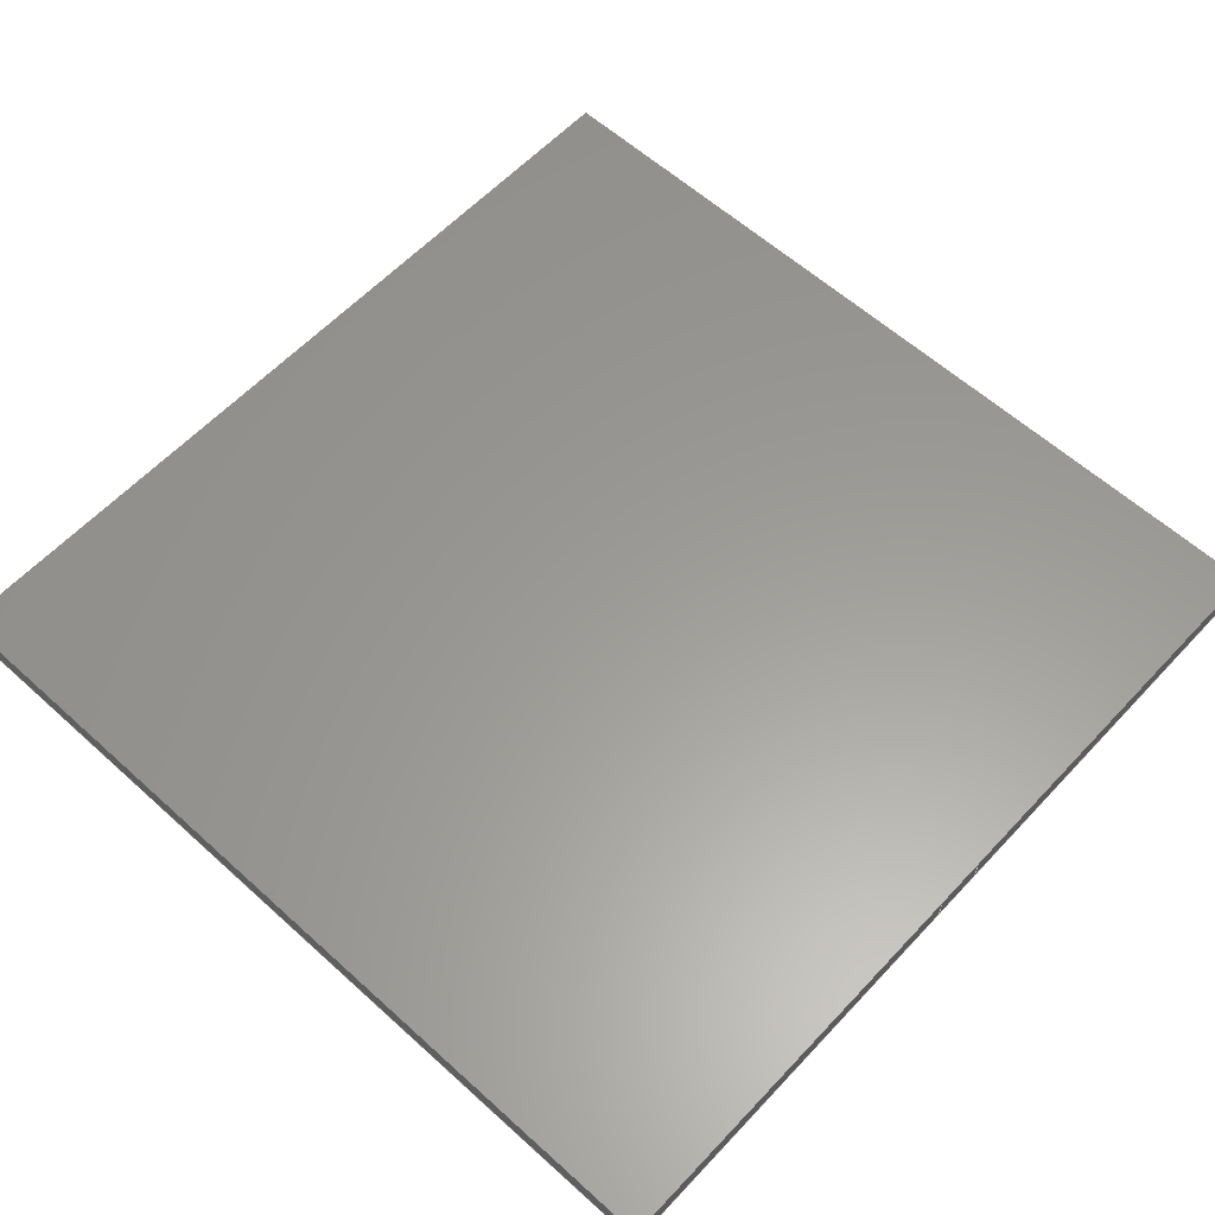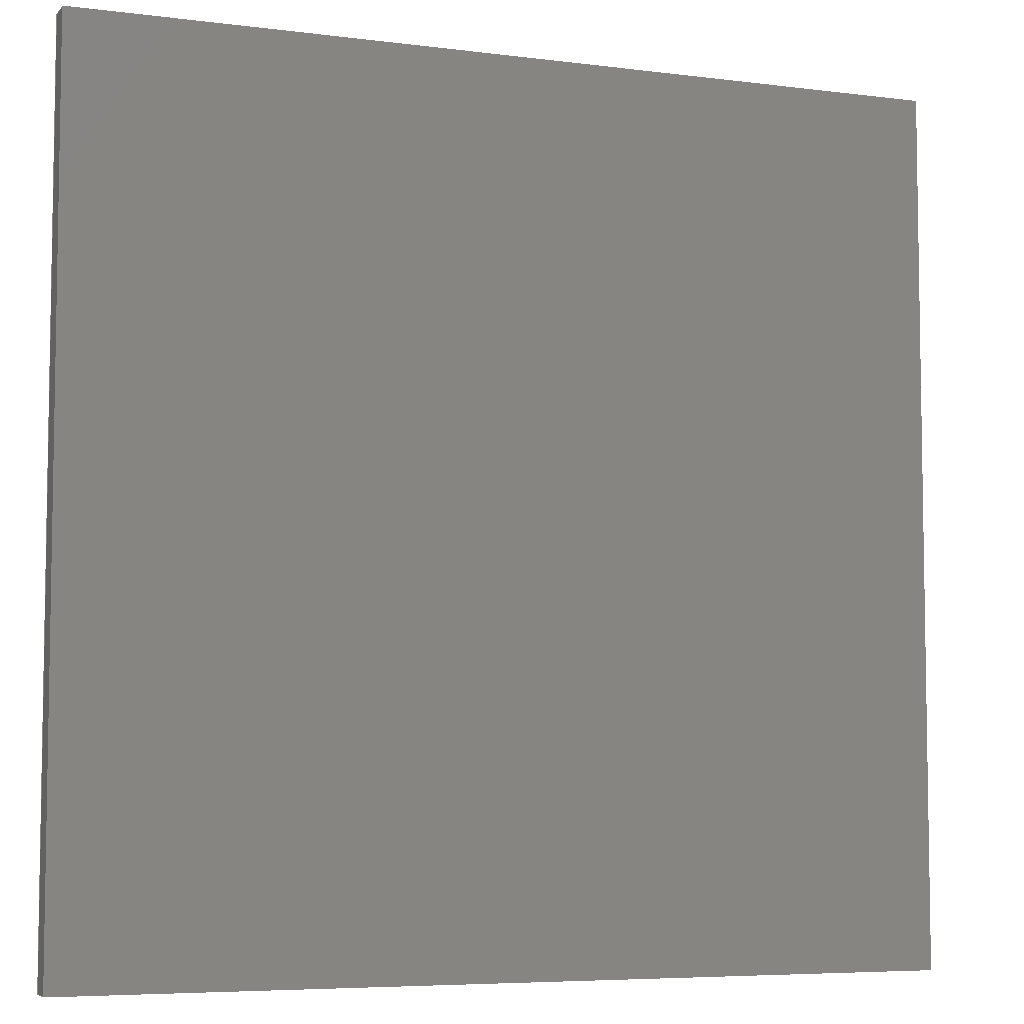
<metadata>
{"format":"step","ext":"step","renderer":"f3d","projection":"perspective","resolution":1024,"background":"white","views":[{"elev":60.0,"azim":42.8,"up":"+Z"},{"elev":-6.1,"azim":-21.4,"up":"+Y"}]}
</metadata>
<code>
ISO-10303-21;
DATA;
#1 = APPLICATION_PROTOCOL_DEFINITION('international standard',
  'automotive_design',2000,#2);
#2 = APPLICATION_CONTEXT(
  'core data for automotive mechanical design processes');
#3 = SHAPE_DEFINITION_REPRESENTATION(#4,#10);
#4 = PRODUCT_DEFINITION_SHAPE('','',#5);
#5 = PRODUCT_DEFINITION('design','',#6,#9);
#6 = PRODUCT_DEFINITION_FORMATION('','',#7);
#7 = PRODUCT('Body','Body','',(#8));
#8 = PRODUCT_CONTEXT('',#2,'mechanical');
#9 = PRODUCT_DEFINITION_CONTEXT('part definition',#2,'design');
#10 = ADVANCED_BREP_SHAPE_REPRESENTATION('',(#11,#15),#441);
#11 = AXIS2_PLACEMENT_3D('',#12,#13,#14);
#12 = CARTESIAN_POINT('',(0,0,0));
#13 = DIRECTION('',(0,0,1));
#14 = DIRECTION('',(1,0,-0));
#15 = MANIFOLD_SOLID_BREP('',#16);
#16 = CLOSED_SHELL('',(#17,#57,#88,#119,#232,#345,#362,#379,#404,#429));
#17 = ADVANCED_FACE('',(#18),#52,.T.);
#18 = FACE_BOUND('',#19,.T.);
#19 = EDGE_LOOP('',(#20,#30,#38,#46));
#20 = ORIENTED_EDGE('',*,*,#21,.T.);
#21 = EDGE_CURVE('',#22,#24,#26,.T.);
#22 = VERTEX_POINT('',#23);
#23 = CARTESIAN_POINT('',(-25,-25,0));
#24 = VERTEX_POINT('',#25);
#25 = CARTESIAN_POINT('',(-25,-25,1.524));
#26 = LINE('',#27,#28);
#27 = CARTESIAN_POINT('',(-25,-25,0));
#28 = VECTOR('',#29,1);
#29 = DIRECTION('',(0,0,1));
#30 = ORIENTED_EDGE('',*,*,#31,.T.);
#31 = EDGE_CURVE('',#24,#32,#34,.T.);
#32 = VERTEX_POINT('',#33);
#33 = CARTESIAN_POINT('',(-25,25,1.524));
#34 = LINE('',#35,#36);
#35 = CARTESIAN_POINT('',(-25,-25,1.524));
#36 = VECTOR('',#37,1);
#37 = DIRECTION('',(0,1,0));
#38 = ORIENTED_EDGE('',*,*,#39,.F.);
#39 = EDGE_CURVE('',#40,#32,#42,.T.);
#40 = VERTEX_POINT('',#41);
#41 = CARTESIAN_POINT('',(-25,25,0));
#42 = LINE('',#43,#44);
#43 = CARTESIAN_POINT('',(-25,25,0));
#44 = VECTOR('',#45,1);
#45 = DIRECTION('',(0,0,1));
#46 = ORIENTED_EDGE('',*,*,#47,.F.);
#47 = EDGE_CURVE('',#22,#40,#48,.T.);
#48 = LINE('',#49,#50);
#49 = CARTESIAN_POINT('',(-25,-25,0));
#50 = VECTOR('',#51,1);
#51 = DIRECTION('',(0,1,0));
#52 = PLANE('',#53);
#53 = AXIS2_PLACEMENT_3D('',#54,#55,#56);
#54 = CARTESIAN_POINT('',(-25,-25,0));
#55 = DIRECTION('',(-1,0,0));
#56 = DIRECTION('',(0,1,0));
#57 = ADVANCED_FACE('',(#58),#83,.T.);
#58 = FACE_BOUND('',#59,.T.);
#59 = EDGE_LOOP('',(#60,#70,#76,#77));
#60 = ORIENTED_EDGE('',*,*,#61,.T.);
#61 = EDGE_CURVE('',#62,#64,#66,.T.);
#62 = VERTEX_POINT('',#63);
#63 = CARTESIAN_POINT('',(25,-25,0));
#64 = VERTEX_POINT('',#65);
#65 = CARTESIAN_POINT('',(25,-25,1.524));
#66 = LINE('',#67,#68);
#67 = CARTESIAN_POINT('',(25,-25,0));
#68 = VECTOR('',#69,1);
#69 = DIRECTION('',(0,0,1));
#70 = ORIENTED_EDGE('',*,*,#71,.T.);
#71 = EDGE_CURVE('',#64,#24,#72,.T.);
#72 = LINE('',#73,#74);
#73 = CARTESIAN_POINT('',(25,-25,1.524));
#74 = VECTOR('',#75,1);
#75 = DIRECTION('',(-1,0,0));
#76 = ORIENTED_EDGE('',*,*,#21,.F.);
#77 = ORIENTED_EDGE('',*,*,#78,.F.);
#78 = EDGE_CURVE('',#62,#22,#79,.T.);
#79 = LINE('',#80,#81);
#80 = CARTESIAN_POINT('',(25,-25,0));
#81 = VECTOR('',#82,1);
#82 = DIRECTION('',(-1,0,0));
#83 = PLANE('',#84);
#84 = AXIS2_PLACEMENT_3D('',#85,#86,#87);
#85 = CARTESIAN_POINT('',(25,-25,0));
#86 = DIRECTION('',(0,-1,0));
#87 = DIRECTION('',(-1,0,0));
#88 = ADVANCED_FACE('',(#89),#114,.T.);
#89 = FACE_BOUND('',#90,.T.);
#90 = EDGE_LOOP('',(#91,#92,#100,#108));
#91 = ORIENTED_EDGE('',*,*,#39,.T.);
#92 = ORIENTED_EDGE('',*,*,#93,.T.);
#93 = EDGE_CURVE('',#32,#94,#96,.T.);
#94 = VERTEX_POINT('',#95);
#95 = CARTESIAN_POINT('',(25,25,1.524));
#96 = LINE('',#97,#98);
#97 = CARTESIAN_POINT('',(-25,25,1.524));
#98 = VECTOR('',#99,1);
#99 = DIRECTION('',(1,0,0));
#100 = ORIENTED_EDGE('',*,*,#101,.F.);
#101 = EDGE_CURVE('',#102,#94,#104,.T.);
#102 = VERTEX_POINT('',#103);
#103 = CARTESIAN_POINT('',(25,25,0));
#104 = LINE('',#105,#106);
#105 = CARTESIAN_POINT('',(25,25,0));
#106 = VECTOR('',#107,1);
#107 = DIRECTION('',(0,0,1));
#108 = ORIENTED_EDGE('',*,*,#109,.F.);
#109 = EDGE_CURVE('',#40,#102,#110,.T.);
#110 = LINE('',#111,#112);
#111 = CARTESIAN_POINT('',(-25,25,0));
#112 = VECTOR('',#113,1);
#113 = DIRECTION('',(1,0,0));
#114 = PLANE('',#115);
#115 = AXIS2_PLACEMENT_3D('',#116,#117,#118);
#116 = CARTESIAN_POINT('',(-25,25,0));
#117 = DIRECTION('',(0,1,0));
#118 = DIRECTION('',(1,0,0));
#119 = ADVANCED_FACE('',(#120),#227,.F.);
#120 = FACE_BOUND('',#121,.F.);
#121 = EDGE_LOOP('',(#122,#123,#124,#132,#140,#148,#156,#164,#172,#180,
    #188,#196,#204,#212,#220,#226));
#122 = ORIENTED_EDGE('',*,*,#47,.F.);
#123 = ORIENTED_EDGE('',*,*,#78,.F.);
#124 = ORIENTED_EDGE('',*,*,#125,.F.);
#125 = EDGE_CURVE('',#126,#62,#128,.T.);
#126 = VERTEX_POINT('',#127);
#127 = CARTESIAN_POINT('',(25,-1.5,0));
#128 = LINE('',#129,#130);
#129 = CARTESIAN_POINT('',(25,25,0));
#130 = VECTOR('',#131,1);
#131 = DIRECTION('',(0,-1,0));
#132 = ORIENTED_EDGE('',*,*,#133,.F.);
#133 = EDGE_CURVE('',#134,#126,#136,.T.);
#134 = VERTEX_POINT('',#135);
#135 = CARTESIAN_POINT('',(6.75,-1.5,0));
#136 = LINE('',#137,#138);
#137 = CARTESIAN_POINT('',(6.75,-1.5,0));
#138 = VECTOR('',#139,1);
#139 = DIRECTION('',(1,0,0));
#140 = ORIENTED_EDGE('',*,*,#141,.F.);
#141 = EDGE_CURVE('',#142,#134,#144,.T.);
#142 = VERTEX_POINT('',#143);
#143 = CARTESIAN_POINT('',(6.75,-5.5,0));
#144 = LINE('',#145,#146);
#145 = CARTESIAN_POINT('',(6.75,-5.5,0));
#146 = VECTOR('',#147,1);
#147 = DIRECTION('',(0,1,0));
#148 = ORIENTED_EDGE('',*,*,#149,.F.);
#149 = EDGE_CURVE('',#150,#142,#152,.T.);
#150 = VERTEX_POINT('',#151);
#151 = CARTESIAN_POINT('',(14.75,-5.5,0));
#152 = LINE('',#153,#154);
#153 = CARTESIAN_POINT('',(14.75,-5.5,0));
#154 = VECTOR('',#155,1);
#155 = DIRECTION('',(-1,0,0));
#156 = ORIENTED_EDGE('',*,*,#157,.F.);
#157 = EDGE_CURVE('',#158,#150,#160,.T.);
#158 = VERTEX_POINT('',#159);
#159 = CARTESIAN_POINT('',(14.75,-14.75,0));
#160 = LINE('',#161,#162);
#161 = CARTESIAN_POINT('',(14.75,-14.75,0));
#162 = VECTOR('',#163,1);
#163 = DIRECTION('',(0,1,0));
#164 = ORIENTED_EDGE('',*,*,#165,.F.);
#165 = EDGE_CURVE('',#166,#158,#168,.T.);
#166 = VERTEX_POINT('',#167);
#167 = CARTESIAN_POINT('',(-14.75,-14.75,0));
#168 = LINE('',#169,#170);
#169 = CARTESIAN_POINT('',(-14.75,-14.75,0));
#170 = VECTOR('',#171,1);
#171 = DIRECTION('',(1,0,0));
#172 = ORIENTED_EDGE('',*,*,#173,.F.);
#173 = EDGE_CURVE('',#174,#166,#176,.T.);
#174 = VERTEX_POINT('',#175);
#175 = CARTESIAN_POINT('',(-14.75,14.75,0));
#176 = LINE('',#177,#178);
#177 = CARTESIAN_POINT('',(-14.75,14.75,0));
#178 = VECTOR('',#179,1);
#179 = DIRECTION('',(0,-1,0));
#180 = ORIENTED_EDGE('',*,*,#181,.F.);
#181 = EDGE_CURVE('',#182,#174,#184,.T.);
#182 = VERTEX_POINT('',#183);
#183 = CARTESIAN_POINT('',(14.75,14.75,0));
#184 = LINE('',#185,#186);
#185 = CARTESIAN_POINT('',(14.75,14.75,0));
#186 = VECTOR('',#187,1);
#187 = DIRECTION('',(-1,0,0));
#188 = ORIENTED_EDGE('',*,*,#189,.F.);
#189 = EDGE_CURVE('',#190,#182,#192,.T.);
#190 = VERTEX_POINT('',#191);
#191 = CARTESIAN_POINT('',(14.75,5.5,0));
#192 = LINE('',#193,#194);
#193 = CARTESIAN_POINT('',(14.75,5.5,0));
#194 = VECTOR('',#195,1);
#195 = DIRECTION('',(0,1,0));
#196 = ORIENTED_EDGE('',*,*,#197,.F.);
#197 = EDGE_CURVE('',#198,#190,#200,.T.);
#198 = VERTEX_POINT('',#199);
#199 = CARTESIAN_POINT('',(6.75,5.5,0));
#200 = LINE('',#201,#202);
#201 = CARTESIAN_POINT('',(6.75,5.5,0));
#202 = VECTOR('',#203,1);
#203 = DIRECTION('',(1,0,0));
#204 = ORIENTED_EDGE('',*,*,#205,.F.);
#205 = EDGE_CURVE('',#206,#198,#208,.T.);
#206 = VERTEX_POINT('',#207);
#207 = CARTESIAN_POINT('',(6.75,1.5,0));
#208 = LINE('',#209,#210);
#209 = CARTESIAN_POINT('',(6.75,1.5,0));
#210 = VECTOR('',#211,1);
#211 = DIRECTION('',(0,1,0));
#212 = ORIENTED_EDGE('',*,*,#213,.F.);
#213 = EDGE_CURVE('',#214,#206,#216,.T.);
#214 = VERTEX_POINT('',#215);
#215 = CARTESIAN_POINT('',(25,1.5,0));
#216 = LINE('',#217,#218);
#217 = CARTESIAN_POINT('',(25,1.5,0));
#218 = VECTOR('',#219,1);
#219 = DIRECTION('',(-1,0,0));
#220 = ORIENTED_EDGE('',*,*,#221,.F.);
#221 = EDGE_CURVE('',#102,#214,#222,.T.);
#222 = LINE('',#223,#224);
#223 = CARTESIAN_POINT('',(25,25,0));
#224 = VECTOR('',#225,1);
#225 = DIRECTION('',(0,-1,0));
#226 = ORIENTED_EDGE('',*,*,#109,.F.);
#227 = PLANE('',#228);
#228 = AXIS2_PLACEMENT_3D('',#229,#230,#231);
#229 = CARTESIAN_POINT('',(0,0,0));
#230 = DIRECTION('',(0,0,1));
#231 = DIRECTION('',(1,0,0));
#232 = ADVANCED_FACE('',(#233),#340,.T.);
#233 = FACE_BOUND('',#234,.T.);
#234 = EDGE_LOOP('',(#235,#236,#237,#245,#253,#261,#269,#277,#285,#293,
    #301,#309,#317,#325,#333,#339));
#235 = ORIENTED_EDGE('',*,*,#31,.F.);
#236 = ORIENTED_EDGE('',*,*,#71,.F.);
#237 = ORIENTED_EDGE('',*,*,#238,.F.);
#238 = EDGE_CURVE('',#239,#64,#241,.T.);
#239 = VERTEX_POINT('',#240);
#240 = CARTESIAN_POINT('',(25,-1.5,1.524));
#241 = LINE('',#242,#243);
#242 = CARTESIAN_POINT('',(25,25,1.524));
#243 = VECTOR('',#244,1);
#244 = DIRECTION('',(0,-1,0));
#245 = ORIENTED_EDGE('',*,*,#246,.F.);
#246 = EDGE_CURVE('',#247,#239,#249,.T.);
#247 = VERTEX_POINT('',#248);
#248 = CARTESIAN_POINT('',(6.75,-1.5,1.524));
#249 = LINE('',#250,#251);
#250 = CARTESIAN_POINT('',(6.75,-1.5,1.524));
#251 = VECTOR('',#252,1);
#252 = DIRECTION('',(1,0,0));
#253 = ORIENTED_EDGE('',*,*,#254,.F.);
#254 = EDGE_CURVE('',#255,#247,#257,.T.);
#255 = VERTEX_POINT('',#256);
#256 = CARTESIAN_POINT('',(6.75,-5.5,1.524));
#257 = LINE('',#258,#259);
#258 = CARTESIAN_POINT('',(6.75,-5.5,1.524));
#259 = VECTOR('',#260,1);
#260 = DIRECTION('',(0,1,0));
#261 = ORIENTED_EDGE('',*,*,#262,.F.);
#262 = EDGE_CURVE('',#263,#255,#265,.T.);
#263 = VERTEX_POINT('',#264);
#264 = CARTESIAN_POINT('',(14.75,-5.5,1.524));
#265 = LINE('',#266,#267);
#266 = CARTESIAN_POINT('',(14.75,-5.5,1.524));
#267 = VECTOR('',#268,1);
#268 = DIRECTION('',(-1,0,0));
#269 = ORIENTED_EDGE('',*,*,#270,.F.);
#270 = EDGE_CURVE('',#271,#263,#273,.T.);
#271 = VERTEX_POINT('',#272);
#272 = CARTESIAN_POINT('',(14.75,-14.75,1.524));
#273 = LINE('',#274,#275);
#274 = CARTESIAN_POINT('',(14.75,-14.75,1.524));
#275 = VECTOR('',#276,1);
#276 = DIRECTION('',(0,1,0));
#277 = ORIENTED_EDGE('',*,*,#278,.F.);
#278 = EDGE_CURVE('',#279,#271,#281,.T.);
#279 = VERTEX_POINT('',#280);
#280 = CARTESIAN_POINT('',(-14.75,-14.75,1.524));
#281 = LINE('',#282,#283);
#282 = CARTESIAN_POINT('',(-14.75,-14.75,1.524));
#283 = VECTOR('',#284,1);
#284 = DIRECTION('',(1,0,0));
#285 = ORIENTED_EDGE('',*,*,#286,.F.);
#286 = EDGE_CURVE('',#287,#279,#289,.T.);
#287 = VERTEX_POINT('',#288);
#288 = CARTESIAN_POINT('',(-14.75,14.75,1.524));
#289 = LINE('',#290,#291);
#290 = CARTESIAN_POINT('',(-14.75,14.75,1.524));
#291 = VECTOR('',#292,1);
#292 = DIRECTION('',(0,-1,0));
#293 = ORIENTED_EDGE('',*,*,#294,.F.);
#294 = EDGE_CURVE('',#295,#287,#297,.T.);
#295 = VERTEX_POINT('',#296);
#296 = CARTESIAN_POINT('',(14.75,14.75,1.524));
#297 = LINE('',#298,#299);
#298 = CARTESIAN_POINT('',(14.75,14.75,1.524));
#299 = VECTOR('',#300,1);
#300 = DIRECTION('',(-1,0,0));
#301 = ORIENTED_EDGE('',*,*,#302,.F.);
#302 = EDGE_CURVE('',#303,#295,#305,.T.);
#303 = VERTEX_POINT('',#304);
#304 = CARTESIAN_POINT('',(14.75,5.5,1.524));
#305 = LINE('',#306,#307);
#306 = CARTESIAN_POINT('',(14.75,5.5,1.524));
#307 = VECTOR('',#308,1);
#308 = DIRECTION('',(0,1,0));
#309 = ORIENTED_EDGE('',*,*,#310,.F.);
#310 = EDGE_CURVE('',#311,#303,#313,.T.);
#311 = VERTEX_POINT('',#312);
#312 = CARTESIAN_POINT('',(6.75,5.5,1.524));
#313 = LINE('',#314,#315);
#314 = CARTESIAN_POINT('',(6.75,5.5,1.524));
#315 = VECTOR('',#316,1);
#316 = DIRECTION('',(1,0,0));
#317 = ORIENTED_EDGE('',*,*,#318,.F.);
#318 = EDGE_CURVE('',#319,#311,#321,.T.);
#319 = VERTEX_POINT('',#320);
#320 = CARTESIAN_POINT('',(6.75,1.5,1.524));
#321 = LINE('',#322,#323);
#322 = CARTESIAN_POINT('',(6.75,1.5,1.524));
#323 = VECTOR('',#324,1);
#324 = DIRECTION('',(0,1,0));
#325 = ORIENTED_EDGE('',*,*,#326,.F.);
#326 = EDGE_CURVE('',#327,#319,#329,.T.);
#327 = VERTEX_POINT('',#328);
#328 = CARTESIAN_POINT('',(25,1.5,1.524));
#329 = LINE('',#330,#331);
#330 = CARTESIAN_POINT('',(25,1.5,1.524));
#331 = VECTOR('',#332,1);
#332 = DIRECTION('',(-1,0,0));
#333 = ORIENTED_EDGE('',*,*,#334,.F.);
#334 = EDGE_CURVE('',#94,#327,#335,.T.);
#335 = LINE('',#336,#337);
#336 = CARTESIAN_POINT('',(25,25,1.524));
#337 = VECTOR('',#338,1);
#338 = DIRECTION('',(0,-1,0));
#339 = ORIENTED_EDGE('',*,*,#93,.F.);
#340 = PLANE('',#341);
#341 = AXIS2_PLACEMENT_3D('',#342,#343,#344);
#342 = CARTESIAN_POINT('',(0,0,1.524));
#343 = DIRECTION('',(0,0,1));
#344 = DIRECTION('',(1,0,0));
#345 = ADVANCED_FACE('',(#346),#357,.T.);
#346 = FACE_BOUND('',#347,.T.);
#347 = EDGE_LOOP('',(#348,#349,#355,#356));
#348 = ORIENTED_EDGE('',*,*,#125,.F.);
#349 = ORIENTED_EDGE('',*,*,#350,.F.);
#350 = EDGE_CURVE('',#239,#126,#351,.T.);
#351 = LINE('',#352,#353);
#352 = CARTESIAN_POINT('',(25,-1.5,1.524));
#353 = VECTOR('',#354,1);
#354 = DIRECTION('',(-0,-0,-1));
#355 = ORIENTED_EDGE('',*,*,#238,.T.);
#356 = ORIENTED_EDGE('',*,*,#61,.F.);
#357 = PLANE('',#358);
#358 = AXIS2_PLACEMENT_3D('',#359,#360,#361);
#359 = CARTESIAN_POINT('',(25,25,0));
#360 = DIRECTION('',(1,0,0));
#361 = DIRECTION('',(0,-1,0));
#362 = ADVANCED_FACE('',(#363),#374,.T.);
#363 = FACE_BOUND('',#364,.T.);
#364 = EDGE_LOOP('',(#365,#366,#367,#368));
#365 = ORIENTED_EDGE('',*,*,#221,.F.);
#366 = ORIENTED_EDGE('',*,*,#101,.T.);
#367 = ORIENTED_EDGE('',*,*,#334,.T.);
#368 = ORIENTED_EDGE('',*,*,#369,.T.);
#369 = EDGE_CURVE('',#327,#214,#370,.T.);
#370 = LINE('',#371,#372);
#371 = CARTESIAN_POINT('',(25,1.5,1.524));
#372 = VECTOR('',#373,1);
#373 = DIRECTION('',(-0,-0,-1));
#374 = PLANE('',#375);
#375 = AXIS2_PLACEMENT_3D('',#376,#377,#378);
#376 = CARTESIAN_POINT('',(25,25,0));
#377 = DIRECTION('',(1,0,0));
#378 = DIRECTION('',(0,-1,0));
#379 = ADVANCED_FACE('',(#380),#399,.F.);
#380 = FACE_BOUND('',#381,.F.);
#381 = EDGE_LOOP('',(#382,#383,#384,#385,#386,#387,#388,#389,#390,#391,
    #392,#393));
#382 = ORIENTED_EDGE('',*,*,#213,.T.);
#383 = ORIENTED_EDGE('',*,*,#205,.T.);
#384 = ORIENTED_EDGE('',*,*,#197,.T.);
#385 = ORIENTED_EDGE('',*,*,#189,.T.);
#386 = ORIENTED_EDGE('',*,*,#181,.T.);
#387 = ORIENTED_EDGE('',*,*,#173,.T.);
#388 = ORIENTED_EDGE('',*,*,#165,.T.);
#389 = ORIENTED_EDGE('',*,*,#157,.T.);
#390 = ORIENTED_EDGE('',*,*,#149,.T.);
#391 = ORIENTED_EDGE('',*,*,#141,.T.);
#392 = ORIENTED_EDGE('',*,*,#133,.T.);
#393 = ORIENTED_EDGE('',*,*,#394,.F.);
#394 = EDGE_CURVE('',#214,#126,#395,.T.);
#395 = LINE('',#396,#397);
#396 = CARTESIAN_POINT('',(25,1.5,0));
#397 = VECTOR('',#398,1);
#398 = DIRECTION('',(0,-1,0));
#399 = PLANE('',#400);
#400 = AXIS2_PLACEMENT_3D('',#401,#402,#403);
#401 = CARTESIAN_POINT('',(4.212,2.738e-12,
    -6.661e-16));
#402 = DIRECTION('',(-3.791e-33,-2.198e-33,1));
#403 = DIRECTION('',(1,0,3.791e-33));
#404 = ADVANCED_FACE('',(#405),#424,.T.);
#405 = FACE_BOUND('',#406,.T.);
#406 = EDGE_LOOP('',(#407,#408,#409,#410,#411,#412,#413,#414,#415,#416,
    #417,#418));
#407 = ORIENTED_EDGE('',*,*,#326,.T.);
#408 = ORIENTED_EDGE('',*,*,#318,.T.);
#409 = ORIENTED_EDGE('',*,*,#310,.T.);
#410 = ORIENTED_EDGE('',*,*,#302,.T.);
#411 = ORIENTED_EDGE('',*,*,#294,.T.);
#412 = ORIENTED_EDGE('',*,*,#286,.T.);
#413 = ORIENTED_EDGE('',*,*,#278,.T.);
#414 = ORIENTED_EDGE('',*,*,#270,.T.);
#415 = ORIENTED_EDGE('',*,*,#262,.T.);
#416 = ORIENTED_EDGE('',*,*,#254,.T.);
#417 = ORIENTED_EDGE('',*,*,#246,.T.);
#418 = ORIENTED_EDGE('',*,*,#419,.F.);
#419 = EDGE_CURVE('',#327,#239,#420,.T.);
#420 = LINE('',#421,#422);
#421 = CARTESIAN_POINT('',(25,1.5,1.524));
#422 = VECTOR('',#423,1);
#423 = DIRECTION('',(0,-1,0));
#424 = PLANE('',#425);
#425 = AXIS2_PLACEMENT_3D('',#426,#427,#428);
#426 = CARTESIAN_POINT('',(4.212,2.738e-12,1.524));
#427 = DIRECTION('',(-3.791e-33,-2.198e-33,1));
#428 = DIRECTION('',(1,0,3.791e-33));
#429 = ADVANCED_FACE('',(#430),#436,.F.);
#430 = FACE_BOUND('',#431,.F.);
#431 = EDGE_LOOP('',(#432,#433,#434,#435));
#432 = ORIENTED_EDGE('',*,*,#369,.T.);
#433 = ORIENTED_EDGE('',*,*,#394,.T.);
#434 = ORIENTED_EDGE('',*,*,#350,.F.);
#435 = ORIENTED_EDGE('',*,*,#419,.F.);
#436 = PLANE('',#437);
#437 = AXIS2_PLACEMENT_3D('',#438,#439,#440);
#438 = CARTESIAN_POINT('',(25,1.5,1.524));
#439 = DIRECTION('',(-1,0,0));
#440 = DIRECTION('',(0,-1,0));
#441 = ( GEOMETRIC_REPRESENTATION_CONTEXT(3) 
GLOBAL_UNCERTAINTY_ASSIGNED_CONTEXT((#445)) GLOBAL_UNIT_ASSIGNED_CONTEXT
((#442,#443,#444)) REPRESENTATION_CONTEXT('Context #1',
  '3D Context with UNIT and UNCERTAINTY') );
#442 = ( LENGTH_UNIT() NAMED_UNIT(*) SI_UNIT(.MILLI.,.METRE.) );
#443 = ( NAMED_UNIT(*) PLANE_ANGLE_UNIT() SI_UNIT($,.RADIAN.) );
#444 = ( NAMED_UNIT(*) SI_UNIT($,.STERADIAN.) SOLID_ANGLE_UNIT() );
#445 = UNCERTAINTY_MEASURE_WITH_UNIT(LENGTH_MEASURE(1e-07),#442,
  'distance_accuracy_value','confusion accuracy');
#446 = PRODUCT_RELATED_PRODUCT_CATEGORY('part',$,(#7));
#447 = MECHANICAL_DESIGN_GEOMETRIC_PRESENTATION_REPRESENTATION('',(#448)
  ,#441);
#448 = STYLED_ITEM('color',(#449),#15);
#449 = PRESENTATION_STYLE_ASSIGNMENT((#450,#456));
#450 = SURFACE_STYLE_USAGE(.BOTH.,#451);
#451 = SURFACE_SIDE_STYLE('',(#452));
#452 = SURFACE_STYLE_FILL_AREA(#453);
#453 = FILL_AREA_STYLE('',(#454));
#454 = FILL_AREA_STYLE_COLOUR('',#455);
#455 = COLOUR_RGB('',0.8,0.8,0.8);
#456 = CURVE_STYLE('',#457,POSITIVE_LENGTH_MEASURE(0.1),#458);
#457 = DRAUGHTING_PRE_DEFINED_CURVE_FONT('continuous');
#458 = COLOUR_RGB('',0.09804,0.09804,
  0.09804);
ENDSEC;
END-ISO-10303-21;

</code>
